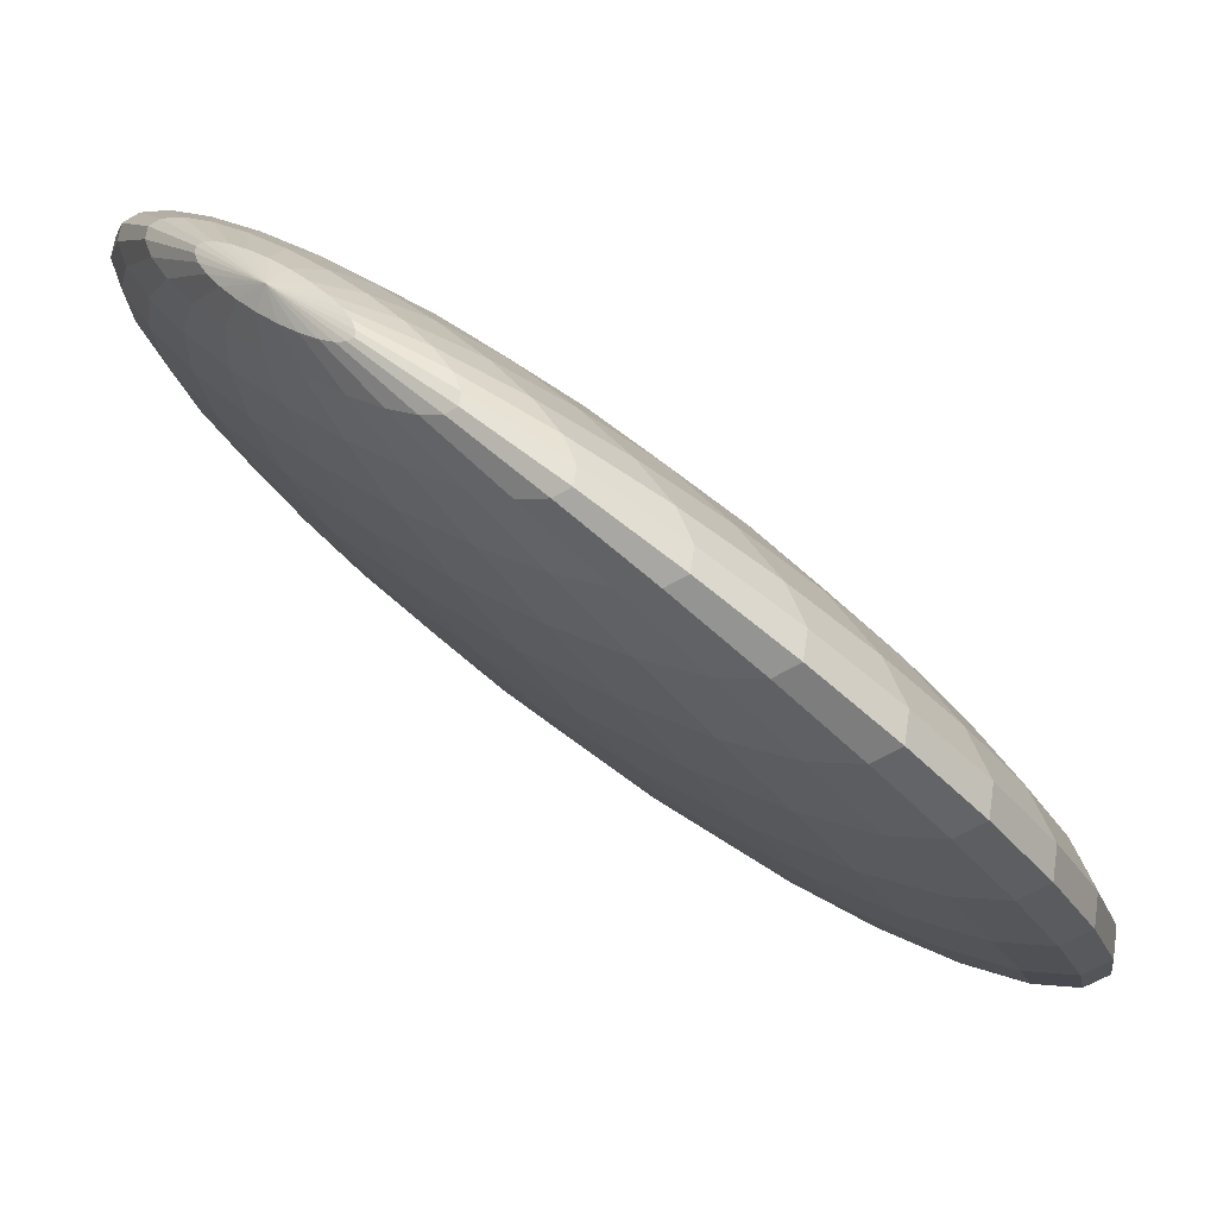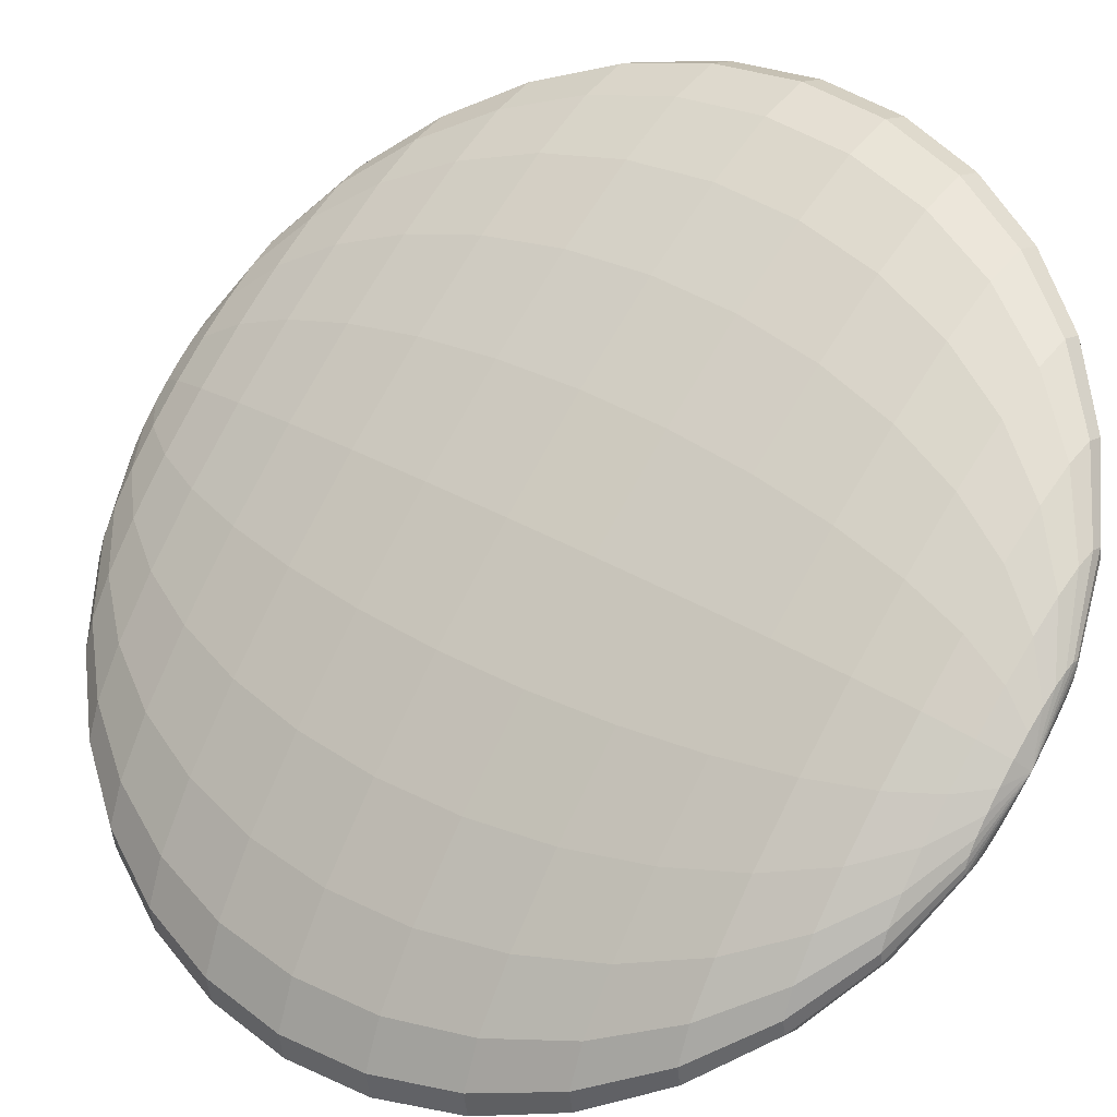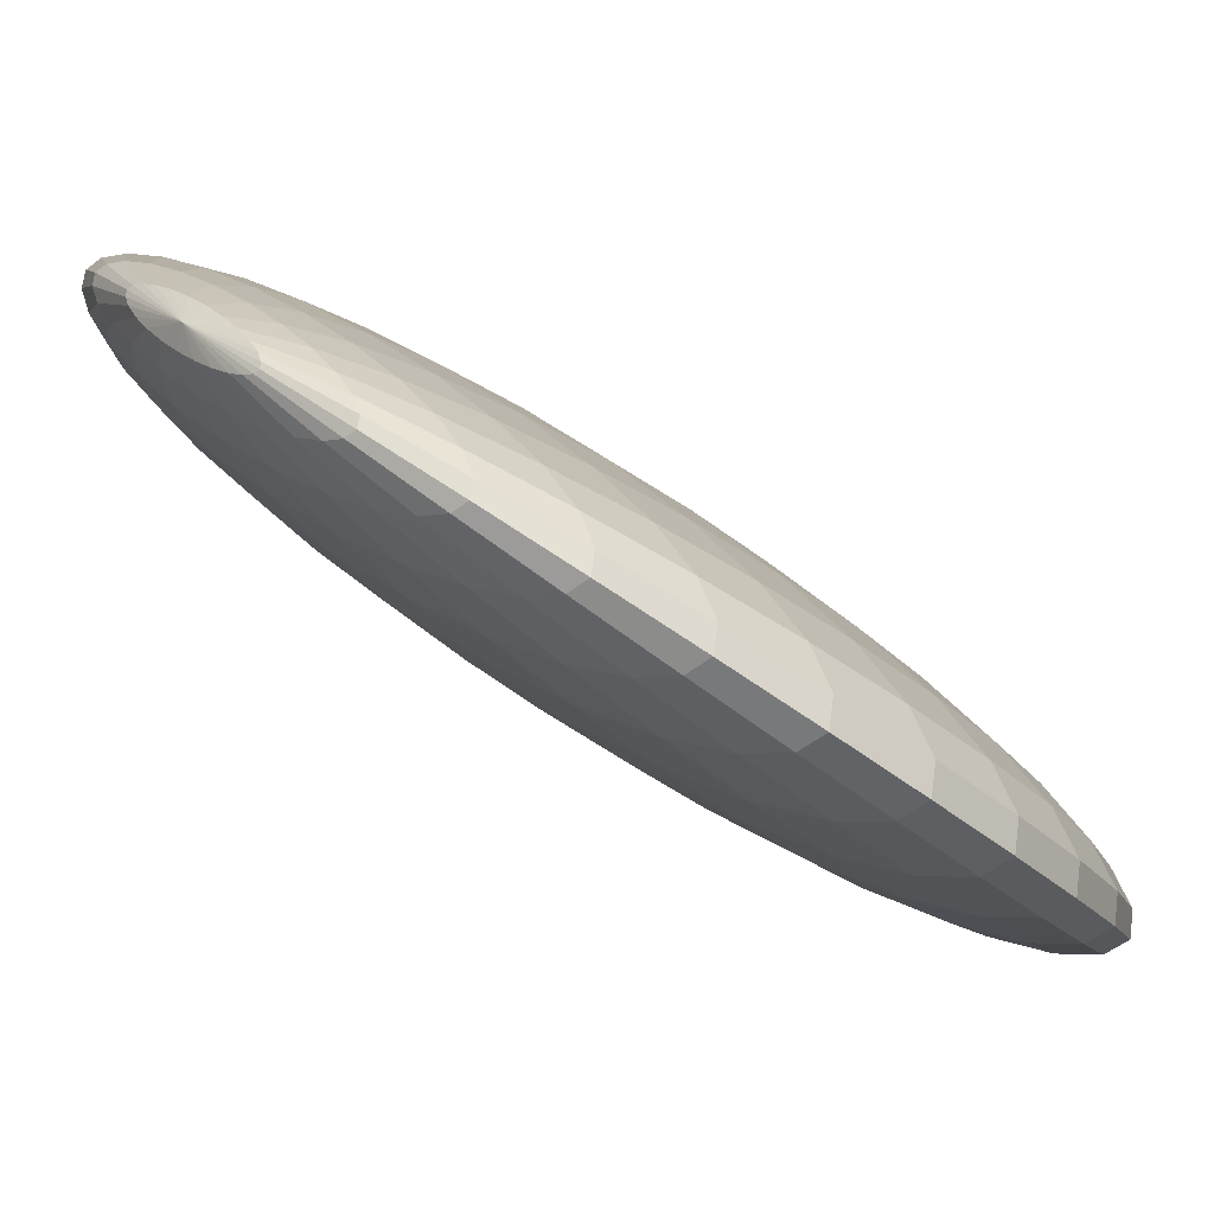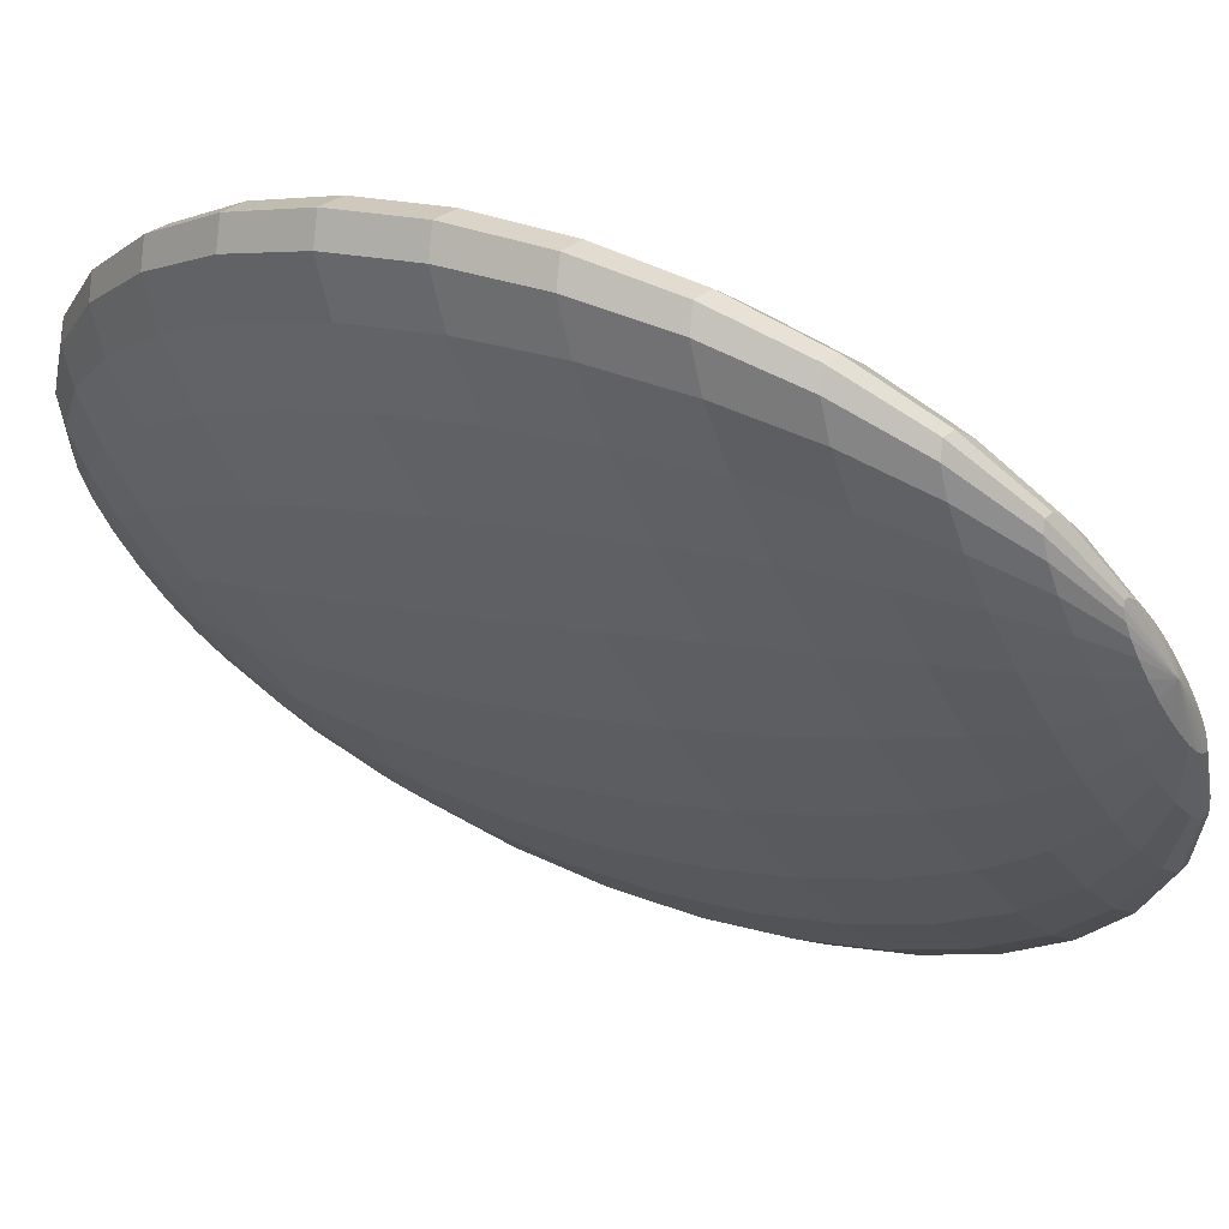
<metadata>
{"format":"obj","ext":"obj","renderer":"f3d","projection":"perspective","resolution":1024,"background":"white","views":[{"elev":-31.7,"azim":-151.0,"up":"+Y"},{"elev":31.5,"azim":-49.2,"up":"+Y"},{"elev":-31.1,"azim":-142.4,"up":"+Y"},{"elev":9.4,"azim":125.0,"up":"+Y"}]}
</metadata>
<code>
o Coin.002_Sphere.007
v -0.01331 56.51 7.99
v -0.0261 56.53 7.962
v -0.04822 56.55 7.854
v -0.05671 56.56 7.778
v -0.06301 56.57 7.691
v -0.0682 56.57 7.5
v -0.06301 56.57 7.309
v -0.05671 56.56 7.222
v -0.04822 56.55 7.146
v 0.005612 56.53 7.99
v 0.01101 56.56 7.962
v 0.01598 56.59 7.916
v 0.02034 56.61 7.854
v 0.02392 56.63 7.778
v 0.02658 56.65 7.691
v 0.02822 56.66 7.598
v 0.02877 56.66 7.5
v 0.02822 56.66 7.402
v 0.02658 56.65 7.309
v 0.02392 56.63 7.222
v 0.02034 56.61 7.146
v 0.01598 56.59 7.084
v 0.01101 56.56 7.038
v 0.005612 56.53 7.01
v 0.02415 56.55 7.99
v 0.04737 56.59 7.962
v 0.06877 56.63 7.916
v 0.08752 56.67 7.854
v 0.1029 56.69 7.778
v 0.1144 56.72 7.691
v 0.1214 56.73 7.598
v 0.1238 56.73 7.5
v 0.1214 56.73 7.402
v 0.1144 56.72 7.309
v 0.1029 56.69 7.222
v 0.08752 56.67 7.146
v 0.06877 56.63 7.084
v 0.04737 56.59 7.038
v 0.02415 56.55 7.01
v 0.04104 56.56 7.99
v 0.0805 56.61 7.962
v 0.1169 56.66 7.916
v 0.1487 56.71 7.854
v 0.1749 56.74 7.778
v 0.1943 56.77 7.691
v 0.2063 56.79 7.598
v 0.2103 56.79 7.5
v 0.2063 56.79 7.402
v 0.1943 56.77 7.309
v 0.1749 56.74 7.222
v 0.1487 56.71 7.146
v 0.1169 56.66 7.084
v 0.0805 56.61 7.038
v 0.04104 56.56 7.01
v 0.05513 56.56 7.99
v 0.1081 56.63 7.962
v 0.157 56.68 7.916
v 0.1998 56.73 7.854
v 0.235 56.78 7.778
v 0.2611 56.81 7.691
v 0.2772 56.83 7.598
v 0.2826 56.83 7.5
v 0.2772 56.83 7.402
v 0.2611 56.81 7.309
v 0.235 56.78 7.222
v 0.1998 56.73 7.146
v 0.157 56.68 7.084
v 0.1081 56.63 7.038
v 0.05513 56.56 7.01
v 0.06547 56.57 7.99
v 0.1284 56.63 7.962
v 0.1864 56.69 7.916
v 0.2373 56.75 7.854
v 0.279 56.79 7.778
v 0.31 56.82 7.691
v 0.3291 56.84 7.598
v 0.3356 56.85 7.5
v 0.3291 56.84 7.402
v 0.31 56.82 7.309
v 0.279 56.79 7.222
v 0.2373 56.75 7.146
v 0.1864 56.69 7.084
v 0.1284 56.63 7.038
v 0.06547 56.57 7.01
v 0.07134 56.57 7.99
v 0.1399 56.63 7.962
v 0.2032 56.69 7.916
v 0.2586 56.74 7.854
v 0.304 56.78 7.778
v 0.3378 56.82 7.691
v 0.3587 56.83 7.598
v 0.3657 56.84 7.5
v 0.3587 56.83 7.402
v 0.3378 56.82 7.309
v 0.304 56.78 7.222
v 0.2586 56.74 7.146
v 0.2032 56.69 7.084
v 0.1399 56.63 7.038
v 0.07134 56.57 7.01
v 0.07235 56.56 7.99
v 0.1419 56.62 7.962
v 0.206 56.67 7.916
v 0.2622 56.72 7.854
v 0.3084 56.76 7.778
v 0.3426 56.79 7.691
v 0.3637 56.8 7.598
v 0.3709 56.81 7.5
v 0.3637 56.8 7.402
v 0.3426 56.79 7.309
v 0.3084 56.76 7.222
v 0.2622 56.72 7.146
v 0.206 56.67 7.084
v 0.1419 56.62 7.038
v 0.07235 56.56 7.01
v 0.06843 56.55 7.99
v 0.1342 56.6 7.962
v 0.1949 56.64 7.916
v 0.248 56.68 7.854
v 0.2917 56.72 7.778
v 0.3241 56.74 7.691
v 0.344 56.75 7.598
v 0.3508 56.76 7.5
v 0.344 56.75 7.402
v 0.3241 56.74 7.309
v 0.2917 56.72 7.222
v 0.248 56.68 7.146
v 0.1949 56.64 7.084
v 0.1342 56.6 7.038
v 0.06843 56.55 7.01
v 0.05985 56.54 7.99
v 0.1174 56.57 7.962
v 0.1704 56.61 7.916
v 0.2169 56.63 7.854
v 0.2551 56.66 7.778
v 0.2834 56.67 7.691
v 0.3009 56.69 7.598
v 0.3068 56.69 7.5
v 0.3009 56.69 7.402
v 0.2834 56.67 7.309
v 0.2551 56.66 7.222
v 0.2169 56.63 7.146
v 0.1704 56.61 7.084
v 0.1174 56.57 7.038
v 0.05985 56.54 7.01
v 0.04719 56.52 7.99
v 0.09257 56.54 7.962
v 0.1344 56.56 7.916
v 0.1711 56.58 7.854
v 0.2011 56.59 7.778
v 0.2235 56.6 7.691
v 0.2373 56.61 7.598
v 0.2419 56.61 7.5
v 0.2373 56.61 7.402
v 0.2235 56.6 7.309
v 0.2011 56.59 7.222
v 0.1711 56.58 7.146
v 0.1344 56.56 7.084
v 0.09257 56.54 7.038
v 0.04719 56.52 7.01
v 0.03132 56.5 7.99
v 0.06143 56.51 7.962
v 0.08918 56.51 7.916
v 0.1135 56.51 7.854
v 0.1335 56.51 7.778
v 0.1483 56.52 7.691
v 0.1574 56.52 7.598
v 0.1605 56.52 7.5
v 0.1574 56.52 7.402
v 0.1483 56.52 7.309
v 0.1335 56.51 7.222
v 0.1135 56.51 7.146
v 0.08918 56.51 7.084
v 0.06143 56.51 7.038
v 0.03132 56.5 7.01
v 0.01331 56.49 7.99
v 0.0261 56.47 7.962
v 0.03789 56.46 7.916
v 0.04822 56.45 7.854
v 0.05671 56.44 7.778
v 0.06301 56.43 7.691
v 0.06689 56.43 7.598
v 0.0682 56.43 7.5
v 0.06689 56.43 7.402
v 0.06301 56.43 7.309
v 0.05671 56.44 7.222
v 0.04822 56.45 7.146
v 0.03789 56.46 7.084
v 0.0261 56.47 7.038
v 0.01331 56.49 7.01
v -0.005612 56.47 7.99
v -0.01101 56.44 7.962
v -0.01598 56.41 7.916
v -0.02034 56.39 7.854
v -0.02392 56.37 7.778
v -0.02658 56.35 7.691
v -0.02822 56.34 7.598
v -0.02877 56.34 7.5
v -0.02822 56.34 7.402
v -0.02658 56.35 7.309
v -0.02392 56.37 7.222
v -0.02034 56.39 7.146
v -0.01598 56.41 7.084
v -0.01101 56.44 7.038
v -0.005612 56.47 7.01
v -0.02415 56.45 7.99
v -0.04737 56.41 7.962
v -0.06877 56.37 7.916
v -0.08752 56.33 7.854
v -0.1029 56.31 7.778
v -0.1144 56.28 7.691
v -0.1214 56.27 7.598
v -0.1238 56.27 7.5
v -0.1214 56.27 7.402
v -0.1144 56.28 7.309
v -0.1029 56.31 7.222
v -0.08752 56.33 7.146
v -0.06877 56.37 7.084
v -0.04737 56.41 7.038
v -0.02415 56.45 7.01
v 0 56.5 7
v -0.04104 56.44 7.99
v -0.0805 56.39 7.962
v -0.1169 56.34 7.916
v -0.1487 56.29 7.854
v -0.1749 56.26 7.778
v -0.1943 56.23 7.691
v -0.2063 56.21 7.598
v -0.2103 56.21 7.5
v -0.2063 56.21 7.402
v -0.1943 56.23 7.309
v -0.1749 56.26 7.222
v -0.1487 56.29 7.146
v -0.1169 56.34 7.084
v -0.0805 56.39 7.038
v -0.04104 56.44 7.01
v -0 56.5 8
v -0.05513 56.44 7.99
v -0.1081 56.37 7.962
v -0.157 56.32 7.916
v -0.1998 56.27 7.854
v -0.235 56.22 7.778
v -0.2611 56.19 7.691
v -0.2772 56.17 7.598
v -0.2826 56.17 7.5
v -0.2772 56.17 7.402
v -0.2611 56.19 7.309
v -0.235 56.22 7.222
v -0.1998 56.27 7.146
v -0.157 56.32 7.084
v -0.1081 56.37 7.038
v -0.05513 56.44 7.01
v -0.06547 56.43 7.99
v -0.1284 56.37 7.962
v -0.1864 56.31 7.916
v -0.2373 56.25 7.854
v -0.279 56.21 7.778
v -0.31 56.18 7.691
v -0.3291 56.16 7.598
v -0.3356 56.15 7.5
v -0.3291 56.16 7.402
v -0.31 56.18 7.309
v -0.279 56.21 7.222
v -0.2373 56.25 7.146
v -0.1864 56.31 7.084
v -0.1284 56.37 7.038
v -0.06547 56.43 7.01
v -0.07134 56.43 7.99
v -0.1399 56.37 7.962
v -0.2032 56.31 7.916
v -0.2586 56.26 7.854
v -0.304 56.22 7.778
v -0.3378 56.18 7.691
v -0.3587 56.17 7.598
v -0.3657 56.16 7.5
v -0.3587 56.17 7.402
v -0.3378 56.18 7.309
v -0.304 56.22 7.222
v -0.2586 56.26 7.146
v -0.2032 56.31 7.084
v -0.1399 56.37 7.038
v -0.07134 56.43 7.01
v -0.07235 56.44 7.99
v -0.1419 56.38 7.962
v -0.206 56.33 7.916
v -0.2622 56.28 7.854
v -0.3084 56.24 7.778
v -0.3426 56.21 7.691
v -0.3637 56.2 7.598
v -0.3709 56.19 7.5
v -0.3637 56.2 7.402
v -0.3426 56.21 7.309
v -0.3084 56.24 7.222
v -0.2622 56.28 7.146
v -0.206 56.33 7.084
v -0.1419 56.38 7.038
v -0.07235 56.44 7.01
v -0.06843 56.45 7.99
v -0.1342 56.4 7.962
v -0.1949 56.36 7.916
v -0.248 56.32 7.854
v -0.2917 56.28 7.778
v -0.3241 56.26 7.691
v -0.344 56.25 7.598
v -0.3508 56.24 7.5
v -0.344 56.25 7.402
v -0.3241 56.26 7.309
v -0.2917 56.28 7.222
v -0.248 56.32 7.146
v -0.1949 56.36 7.084
v -0.1342 56.4 7.038
v -0.06843 56.45 7.01
v -0.05985 56.46 7.99
v -0.1174 56.43 7.962
v -0.1704 56.39 7.916
v -0.2169 56.37 7.854
v -0.2551 56.34 7.778
v -0.2834 56.33 7.691
v -0.3009 56.31 7.598
v -0.3068 56.31 7.5
v -0.3009 56.31 7.402
v -0.2834 56.33 7.309
v -0.2551 56.34 7.222
v -0.2169 56.37 7.146
v -0.1704 56.39 7.084
v -0.1174 56.43 7.038
v -0.05985 56.46 7.01
v -0.04719 56.48 7.99
v -0.09257 56.46 7.962
v -0.1344 56.44 7.916
v -0.1711 56.42 7.854
v -0.2011 56.41 7.778
v -0.2235 56.4 7.691
v -0.2373 56.39 7.598
v -0.2419 56.39 7.5
v -0.2373 56.39 7.402
v -0.2235 56.4 7.309
v -0.2011 56.41 7.222
v -0.1711 56.42 7.146
v -0.1344 56.44 7.084
v -0.09257 56.46 7.038
v -0.04719 56.48 7.01
v -0.03132 56.5 7.99
v -0.06143 56.49 7.962
v -0.08918 56.49 7.916
v -0.1135 56.49 7.854
v -0.1335 56.49 7.778
v -0.1483 56.48 7.691
v -0.1574 56.48 7.598
v -0.1605 56.48 7.5
v -0.1574 56.48 7.402
v -0.1483 56.48 7.309
v -0.1335 56.49 7.222
v -0.1135 56.49 7.146
v -0.08918 56.49 7.084
v -0.06143 56.49 7.038
v -0.03132 56.5 7.01
v -0.03789 56.54 7.916
v -0.06689 56.57 7.598
v -0.06689 56.57 7.402
v -0.03789 56.54 7.084
v -0.0261 56.53 7.038
v -0.01331 56.51 7.01
f 4 3 13 14
f 360 9 21 22
f 5 4 14 15
f 361 360 22 23
f 358 5 15 16
f 362 361 23 24
f 6 358 16 17
f 1 236 10
f 220 362 24
f 359 6 17 18
f 2 1 10 11
f 7 359 18 19
f 357 2 11 12
f 8 7 19 20
f 3 357 12 13
f 9 8 20 21
f 20 19 34 35
f 13 12 27 28
f 21 20 35 36
f 14 13 28 29
f 22 21 36 37
f 15 14 29 30
f 23 22 37 38
f 16 15 30 31
f 24 23 38 39
f 17 16 31 32
f 10 236 25
f 220 24 39
f 18 17 32 33
f 11 10 25 26
f 19 18 33 34
f 12 11 26 27
f 39 38 53 54
f 32 31 46 47
f 25 236 40
f 220 39 54
f 33 32 47 48
f 26 25 40 41
f 34 33 48 49
f 27 26 41 42
f 35 34 49 50
f 28 27 42 43
f 36 35 50 51
f 29 28 43 44
f 37 36 51 52
f 30 29 44 45
f 38 37 52 53
f 31 30 45 46
f 51 50 65 66
f 44 43 58 59
f 52 51 66 67
f 45 44 59 60
f 53 52 67 68
f 46 45 60 61
f 54 53 68 69
f 47 46 61 62
f 40 236 55
f 220 54 69
f 48 47 62 63
f 41 40 55 56
f 49 48 63 64
f 42 41 56 57
f 50 49 64 65
f 43 42 57 58
f 55 236 70
f 220 69 84
f 63 62 77 78
f 56 55 70 71
f 64 63 78 79
f 57 56 71 72
f 65 64 79 80
f 58 57 72 73
f 66 65 80 81
f 59 58 73 74
f 67 66 81 82
f 60 59 74 75
f 68 67 82 83
f 61 60 75 76
f 69 68 83 84
f 62 61 76 77
f 74 73 88 89
f 82 81 96 97
f 75 74 89 90
f 83 82 97 98
f 76 75 90 91
f 84 83 98 99
f 77 76 91 92
f 70 236 85
f 220 84 99
f 78 77 92 93
f 71 70 85 86
f 79 78 93 94
f 72 71 86 87
f 80 79 94 95
f 73 72 87 88
f 81 80 95 96
f 93 92 107 108
f 86 85 100 101
f 94 93 108 109
f 87 86 101 102
f 95 94 109 110
f 88 87 102 103
f 96 95 110 111
f 89 88 103 104
f 97 96 111 112
f 90 89 104 105
f 98 97 112 113
f 91 90 105 106
f 99 98 113 114
f 92 91 106 107
f 85 236 100
f 220 99 114
f 112 111 126 127
f 105 104 119 120
f 113 112 127 128
f 106 105 120 121
f 114 113 128 129
f 107 106 121 122
f 100 236 115
f 220 114 129
f 108 107 122 123
f 101 100 115 116
f 109 108 123 124
f 102 101 116 117
f 110 109 124 125
f 103 102 117 118
f 111 110 125 126
f 104 103 118 119
f 116 115 130 131
f 124 123 138 139
f 117 116 131 132
f 125 124 139 140
f 118 117 132 133
f 126 125 140 141
f 119 118 133 134
f 127 126 141 142
f 120 119 134 135
f 128 127 142 143
f 121 120 135 136
f 129 128 143 144
f 122 121 136 137
f 115 236 130
f 220 129 144
f 123 122 137 138
f 135 134 149 150
f 143 142 157 158
f 136 135 150 151
f 144 143 158 159
f 137 136 151 152
f 130 236 145
f 220 144 159
f 138 137 152 153
f 131 130 145 146
f 139 138 153 154
f 132 131 146 147
f 140 139 154 155
f 133 132 147 148
f 141 140 155 156
f 134 133 148 149
f 142 141 156 157
f 154 153 168 169
f 147 146 161 162
f 155 154 169 170
f 148 147 162 163
f 156 155 170 171
f 149 148 163 164
f 157 156 171 172
f 150 149 164 165
f 158 157 172 173
f 151 150 165 166
f 159 158 173 174
f 152 151 166 167
f 145 236 160
f 220 159 174
f 153 152 167 168
f 146 145 160 161
f 173 172 187 188
f 166 165 180 181
f 174 173 188 189
f 167 166 181 182
f 160 236 175
f 220 174 189
f 168 167 182 183
f 161 160 175 176
f 169 168 183 184
f 162 161 176 177
f 170 169 184 185
f 163 162 177 178
f 171 170 185 186
f 164 163 178 179
f 172 171 186 187
f 165 164 179 180
f 185 184 199 200
f 178 177 192 193
f 186 185 200 201
f 179 178 193 194
f 187 186 201 202
f 180 179 194 195
f 188 187 202 203
f 181 180 195 196
f 189 188 203 204
f 182 181 196 197
f 175 236 190
f 220 189 204
f 183 182 197 198
f 176 175 190 191
f 184 183 198 199
f 177 176 191 192
f 204 203 218 219
f 197 196 211 212
f 190 236 205
f 220 204 219
f 198 197 212 213
f 191 190 205 206
f 199 198 213 214
f 192 191 206 207
f 200 199 214 215
f 193 192 207 208
f 201 200 215 216
f 194 193 208 209
f 202 201 216 217
f 195 194 209 210
f 203 202 217 218
f 196 195 210 211
f 208 207 223 224
f 216 215 231 232
f 209 208 224 225
f 217 216 232 233
f 210 209 225 226
f 218 217 233 234
f 211 210 226 227
f 219 218 234 235
f 212 211 227 228
f 205 236 221
f 220 219 235
f 213 212 228 229
f 206 205 221 222
f 214 213 229 230
f 207 206 222 223
f 215 214 230 231
f 228 227 243 244
f 221 236 237
f 220 235 251
f 229 228 244 245
f 222 221 237 238
f 230 229 245 246
f 223 222 238 239
f 231 230 246 247
f 224 223 239 240
f 232 231 247 248
f 225 224 240 241
f 233 232 248 249
f 226 225 241 242
f 234 233 249 250
f 227 226 242 243
f 235 234 250 251
f 248 247 262 263
f 241 240 255 256
f 249 248 263 264
f 242 241 256 257
f 250 249 264 265
f 243 242 257 258
f 251 250 265 266
f 244 243 258 259
f 237 236 252
f 220 251 266
f 245 244 259 260
f 238 237 252 253
f 246 245 260 261
f 239 238 253 254
f 247 246 261 262
f 240 239 254 255
f 252 236 267
f 220 266 281
f 260 259 274 275
f 253 252 267 268
f 261 260 275 276
f 254 253 268 269
f 262 261 276 277
f 255 254 269 270
f 263 262 277 278
f 256 255 270 271
f 264 263 278 279
f 257 256 271 272
f 265 264 279 280
f 258 257 272 273
f 266 265 280 281
f 259 258 273 274
f 271 270 285 286
f 279 278 293 294
f 272 271 286 287
f 280 279 294 295
f 273 272 287 288
f 281 280 295 296
f 274 273 288 289
f 267 236 282
f 220 281 296
f 275 274 289 290
f 268 267 282 283
f 276 275 290 291
f 269 268 283 284
f 277 276 291 292
f 270 269 284 285
f 278 277 292 293
f 290 289 304 305
f 283 282 297 298
f 291 290 305 306
f 284 283 298 299
f 292 291 306 307
f 285 284 299 300
f 293 292 307 308
f 286 285 300 301
f 294 293 308 309
f 287 286 301 302
f 295 294 309 310
f 288 287 302 303
f 296 295 310 311
f 289 288 303 304
f 282 236 297
f 220 296 311
f 309 308 323 324
f 302 301 316 317
f 310 309 324 325
f 303 302 317 318
f 311 310 325 326
f 304 303 318 319
f 297 236 312
f 220 311 326
f 305 304 319 320
f 298 297 312 313
f 306 305 320 321
f 299 298 313 314
f 307 306 321 322
f 300 299 314 315
f 308 307 322 323
f 301 300 315 316
f 321 320 335 336
f 314 313 328 329
f 322 321 336 337
f 315 314 329 330
f 323 322 337 338
f 316 315 330 331
f 324 323 338 339
f 317 316 331 332
f 325 324 339 340
f 318 317 332 333
f 326 325 340 341
f 319 318 333 334
f 312 236 327
f 220 326 341
f 320 319 334 335
f 313 312 327 328
f 340 339 354 355
f 333 332 347 348
f 341 340 355 356
f 334 333 348 349
f 327 236 342
f 220 341 356
f 335 334 349 350
f 328 327 342 343
f 336 335 350 351
f 329 328 343 344
f 337 336 351 352
f 330 329 344 345
f 338 337 352 353
f 331 330 345 346
f 339 338 353 354
f 332 331 346 347
f 344 343 2 357
f 352 351 7 8
f 345 344 357 3
f 353 352 8 9
f 346 345 3 4
f 354 353 9 360
f 347 346 4 5
f 355 354 360 361
f 348 347 5 358
f 356 355 361 362
f 349 348 358 6
f 342 236 1
f 220 356 362
f 350 349 6 359
f 343 342 1 2
f 351 350 359 7

</code>
